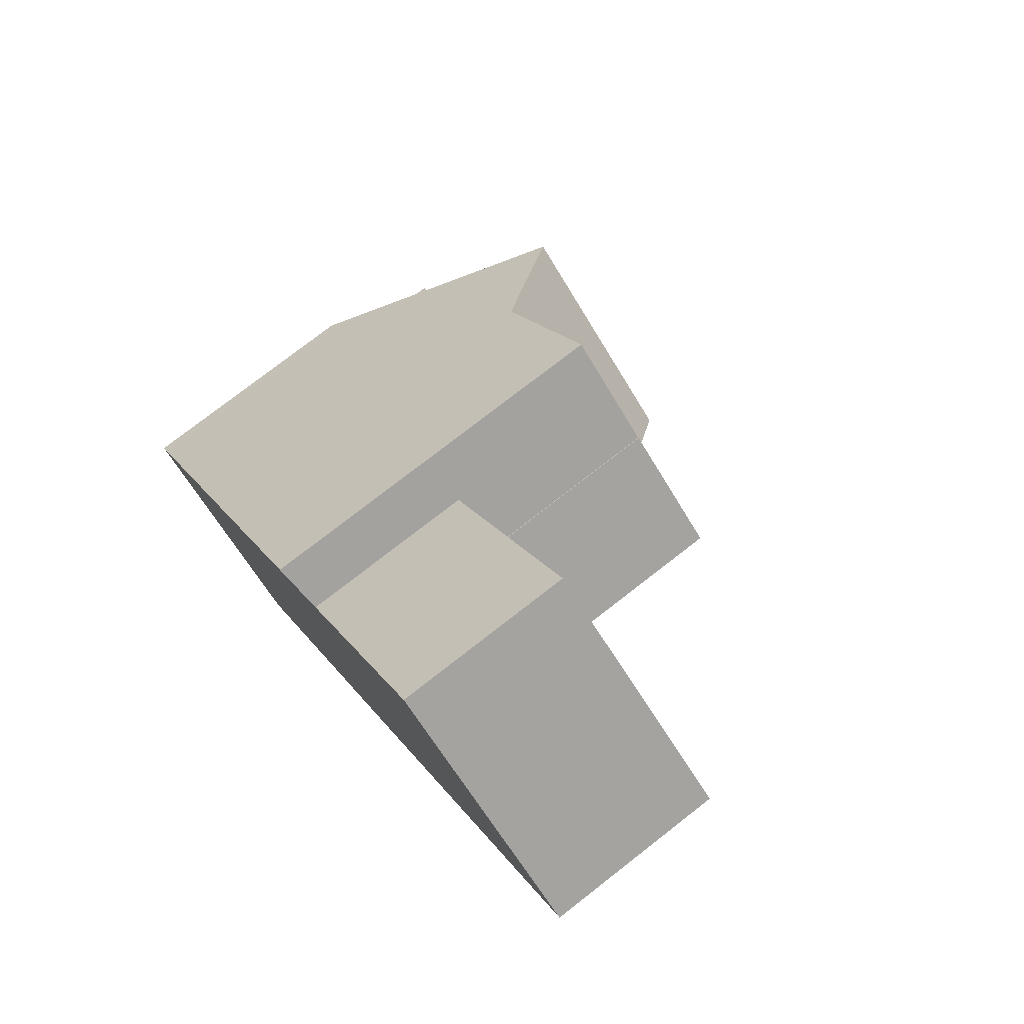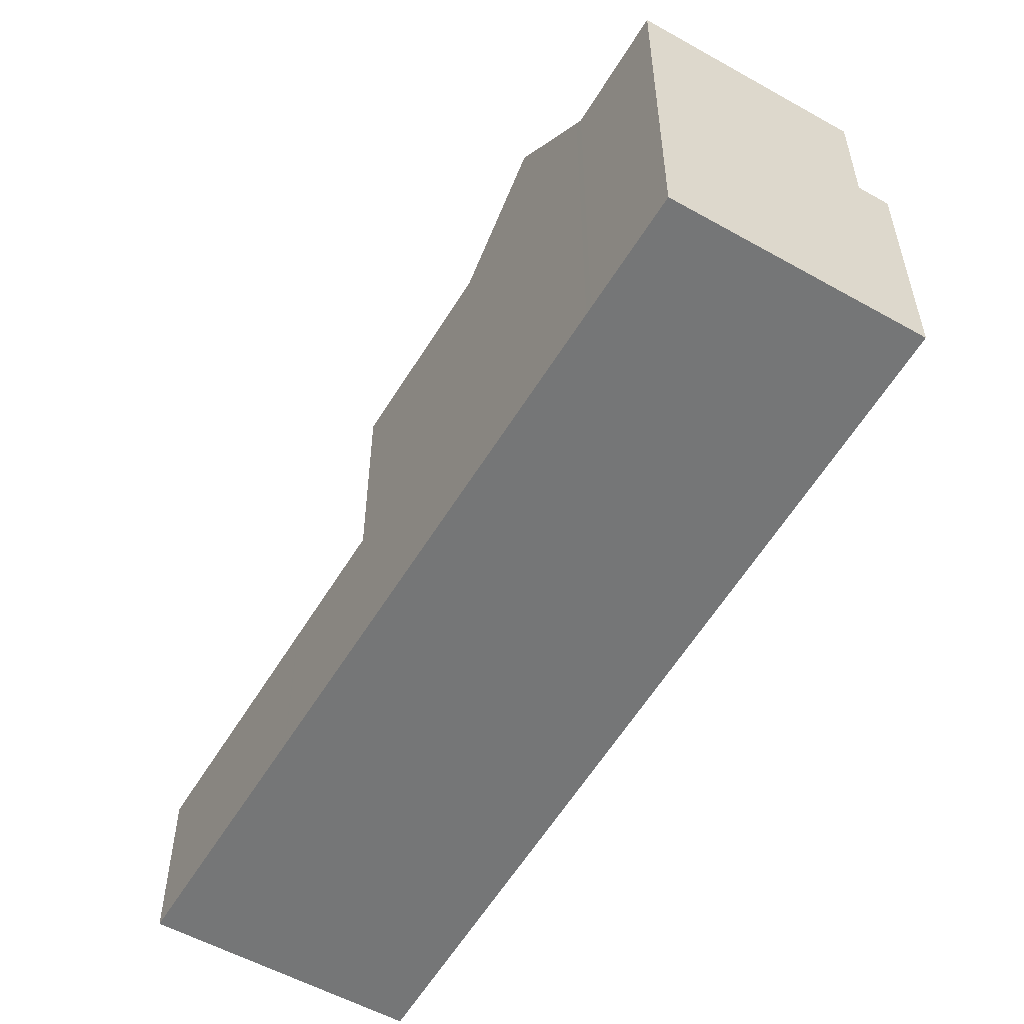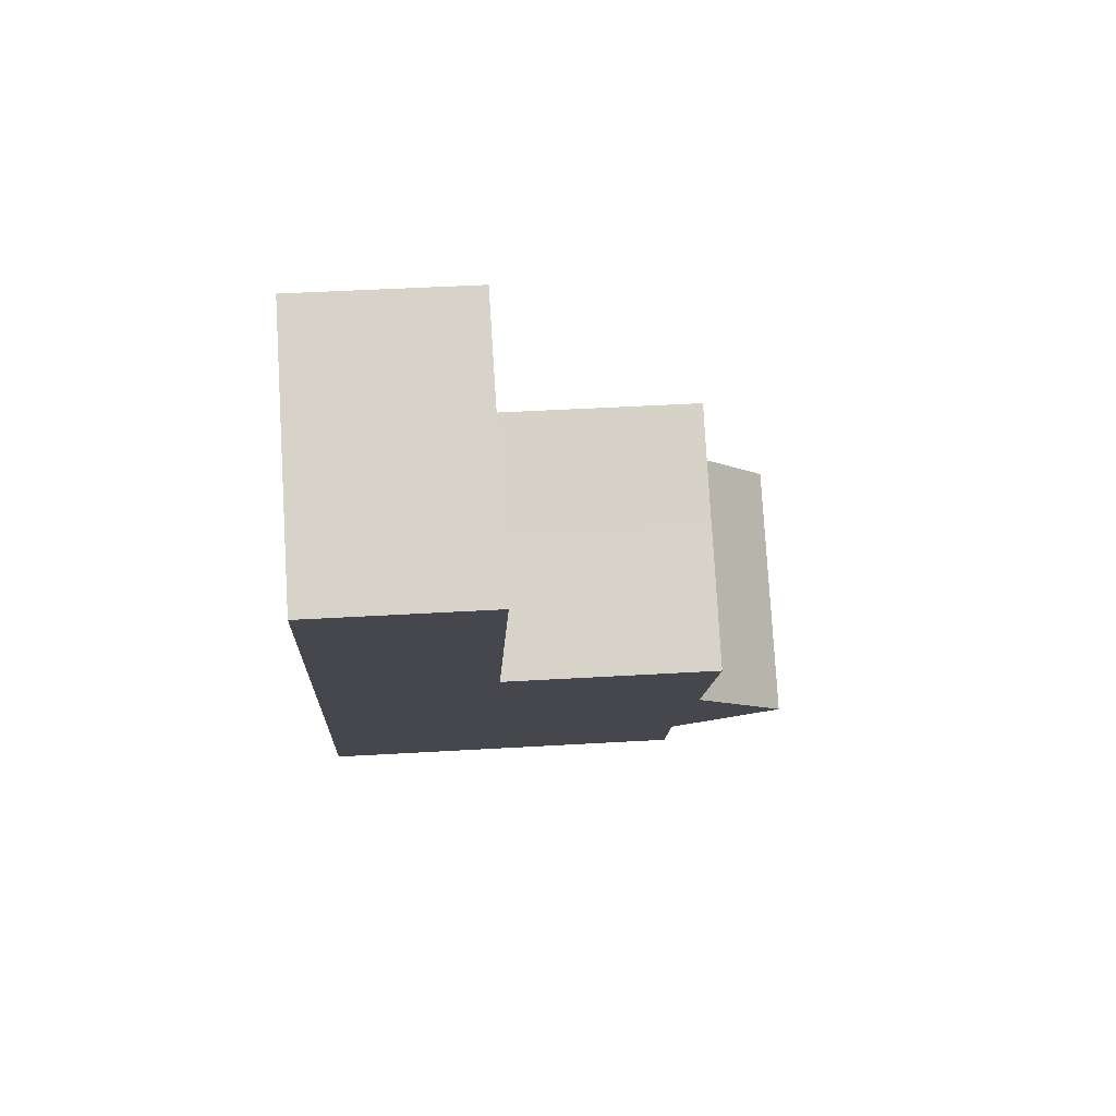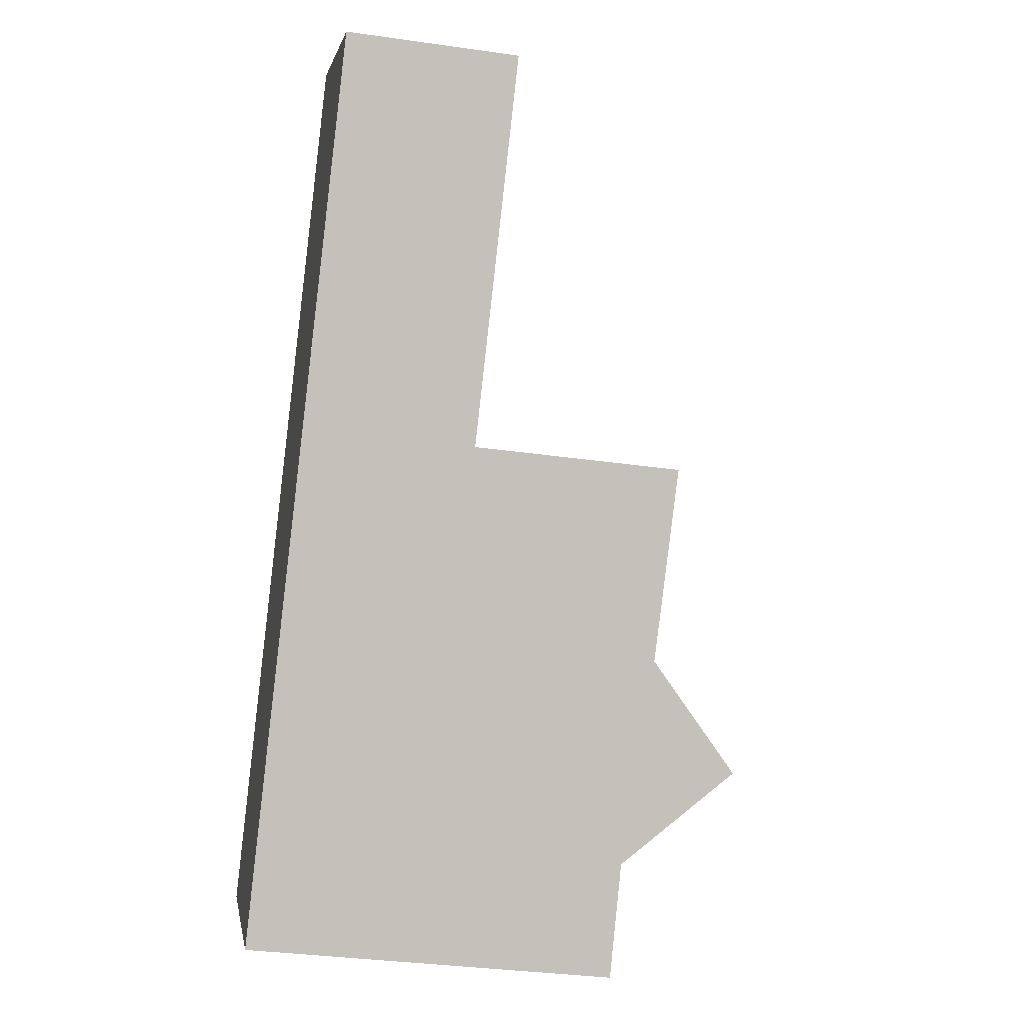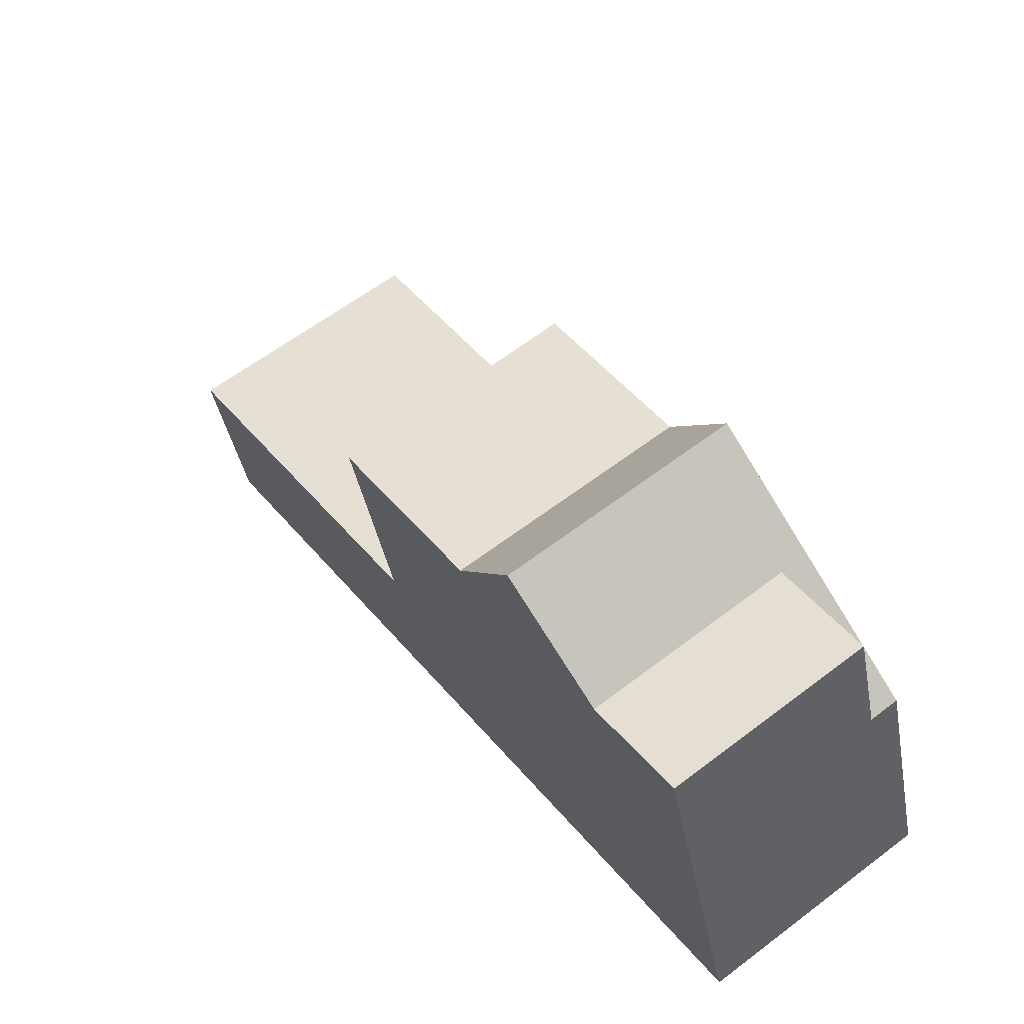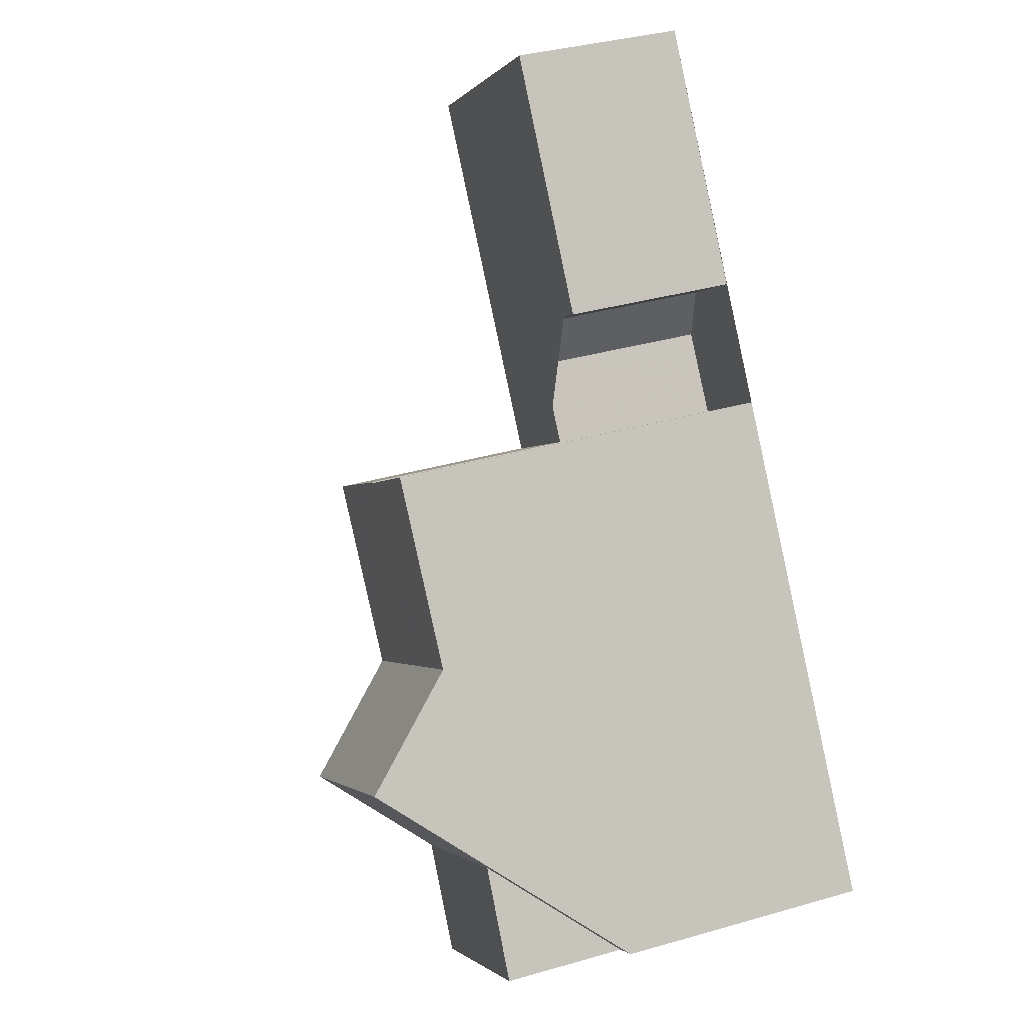
<metadata>
{"format":"obj","ext":"obj","renderer":"f3d","projection":"perspective","resolution":1024,"background":"white","views":[{"elev":76.5,"azim":-127.9,"up":"+Y"},{"elev":-56.7,"azim":5.6,"up":"+Z"},{"elev":42.3,"azim":-94.1,"up":"+Y"},{"elev":-34.2,"azim":-100.9,"up":"+Y"},{"elev":-38.8,"azim":10.2,"up":"+Y"},{"elev":35.9,"azim":69.3,"up":"+Y"}]}
</metadata>
<code>
v -716.3 -1212 2.517
v -713.1 -1210 2.492
v -710.8 -1213 2.499
v -711.9 -1214 2.507
v -712 -1214 2.512
v -709.8 -1214 5.588
v -711.2 -1215 5.587
v -705.3 -1220 3.667
v -708.3 -1223 5.434
v -713.2 -1216 2.526
v -711.6 -1215 2.513
v -713.1 -1210 2.492
v -710.9 -1213 2.499
v -711.2 -1215 2.514
v -712.9 -1217 2.527
v -709.8 -1214 5.588
v -709.4 -1221 5.52
v -706.4 -1219 5.524
v -712.9 -1217 5.585
v -711.2 -1215 5.587
v -711.2 -1219 5.553
v -708.1 -1217 5.557
v -709.3 -1221 5.406
v -705.7 -1221 3.667
v -707.2 -1218 6.934
v -710.2 -1220 6.944
v -709.3 -1221 5.406
v -706.3 -1219 5.413
v -712.9 -1217 5.306
v -711.2 -1215 5.311
v -706.7 -1219 5.412
v -705.7 -1221 5.441
v -708.1 -1217 5.557
v -708.1 -1217 5.557
v -712.9 -1217 2.998
v -711.2 -1215 3.014
v -711.2 -1219 5.553
v -710.2 -1220 6.944
v -707.2 -1218 6.934
v -706.4 -1219 5.413
v -705.4 -1221 3.667
v -707.2 -1218 6.934
v -708.1 -1217 5.557
v -707.2 -1218 6.934
v -706.4 -1219 5.524
v -711.8 -1215 2.515
v -707.9 -1220 5.409
v -711.4 -1216 2.516
v -711.4 -1216 3.012
v -714.8 -1211 2.506
v -709.7 -1218 5.555
v -708 -1220 5.522
v -708.8 -1219 6.94
v -711.4 -1216 5.587
v -711.4 -1216 5.31
v -709.7 -1218 5.555
v -708.8 -1219 6.94
v -707.9 -1220 5.409
v -706.9 -1222 5.438
v -711.2 -1219 5.553
v -711.2 -1219 5.553
v -710.2 -1220 6.944
v -709.3 -1221 5.406
v -708.3 -1223 5.434
v -713.2 -1216 2.526
v -709.3 -1221 5.406
v -712.9 -1217 2.527
v -712.9 -1217 2.998
v -716.3 -1212 2.517
v -709.4 -1221 5.52
v -710.2 -1220 6.944
v -712.9 -1217 5.585
v -712.9 -1217 5.306
v -711.4 -1216 2.516
v -711.2 -1215 2.514
v -709.8 -1214 5.588
v -709.8 -1214 5.588
v -712.9 -1217 5.585
v -712.9 -1217 5.585
v -712.9 -1217 2.527
v -710.4 -1215 5.588
v -711.2 -1215 5.587
v -711.4 -1216 5.587
v -712.9 -1217 2.527
v -705.5 -1220 3.945
v -705.9 -1221 5.436
v -705.9 -1221 3.945
v -705.5 -1220 3.945
v -708.5 -1222 5.43
v -708.5 -1222 5.43
v -707.1 -1221 5.433
v -714.8 -1211 2.506
v -713.1 -1210 2.492
v -713.1 -1210 2.492
v -716.3 -1212 2.517
v -716.3 -1212 2.517
v -712.6 -1214 2.512
v -710.9 -1213 2.499
v -710.9 -1213 2.499
v -714 -1215 2.524
v -714 -1215 2.524
v -711 -1213 2.499
v -712.6 -1214 2.512
v -710.9 -1213 2.499
v -714 -1215 2.524
v -714 -1215 2.524
v -713.4 -1210 2.495
v -711.3 -1213 2.501
v -711.2 -1213 2.502
v -708.5 -1217 5.556
v -710.1 -1215 5.588
v -705.9 -1221 3.945
v -705.7 -1221 3.667
v -705.9 -1221 5.436
v -706.7 -1219 5.412
v -707.6 -1218 6.935
v -713.4 -1210 2.495
v -706.7 -1219 5.412
v -711.2 -1213 2.502
v -707.6 -1218 6.935
v -706.8 -1219 5.524
v -710.1 -1215 5.588
v -708.5 -1217 5.556
v -705.7 -1221 5.441
v -716.3 -1212 2.517
v -716.3 -1212 2.517
v -716.3 -1212 0
v -716.3 -1212 0
v -713.1 -1210 2.492
v -713.1 -1210 2.492
v -713.1 -1210 0
v -713.1 -1210 0
v -710.9 -1213 2.499
v -710.8 -1213 2.499
v -710.8 -1213 4.441e-16
v -710.9 -1213 0
v -712 -1214 2.512
v -711.9 -1214 2.507
v -711.9 -1214 0
v -712 -1214 0
v -711.6 -1215 2.513
v -712 -1214 2.512
v -712 -1214 0
v -711.6 -1215 0
v -709.8 -1214 5.588
v -709.8 -1214 5.588
v -709.8 -1214 0
v -709.8 -1214 0
v -710.4 -1215 5.588
v -711.2 -1215 5.587
v -711.2 -1215 0
v -710.4 -1215 0
v -705.4 -1221 3.667
v -705.3 -1220 3.667
v -705.3 -1220 4.441e-16
v -705.4 -1221 -4.441e-16
v -708.5 -1222 5.43
v -708.3 -1223 5.434
v -708.3 -1223 0
v -708.5 -1222 0
v -714 -1215 2.524
v -713.2 -1216 2.526
v -713.2 -1216 0
v -714 -1215 0
v -711.2 -1215 2.514
v -711.6 -1215 2.513
v -711.6 -1215 0
v -711.2 -1215 0
v -713.1 -1210 2.492
v -713.1 -1210 2.492
v -713.1 -1210 0
v -713.1 -1210 0
v -711.2 -1213 2.502
v -710.9 -1213 2.499
v -710.9 -1213 0
v -711.2 -1213 0
v -709.8 -1214 5.588
v -709.8 -1214 5.588
v -709.8 -1214 0
v -709.8 -1214 0
v -710.2 -1220 6.944
v -709.4 -1221 5.52
v -709.4 -1221 -8.882e-16
v -710.2 -1220 0
v -706.3 -1219 5.413
v -706.4 -1219 5.524
v -706.4 -1219 0
v -706.3 -1219 0
v -707.2 -1218 6.934
v -708.1 -1217 5.557
v -708.1 -1217 0
v -707.2 -1218 -8.882e-16
v -711.2 -1219 5.553
v -710.2 -1220 6.944
v -710.2 -1220 0
v -711.2 -1219 0
v -709.4 -1221 5.52
v -709.3 -1221 5.406
v -709.3 -1221 0
v -709.4 -1221 -8.882e-16
v -705.5 -1220 3.945
v -706.3 -1219 5.413
v -706.3 -1219 0
v -705.5 -1220 0
v -712.9 -1217 5.585
v -711.2 -1219 5.553
v -711.2 -1219 0
v -712.9 -1217 8.882e-16
v -706.4 -1219 5.524
v -707.2 -1218 6.934
v -707.2 -1218 -8.882e-16
v -706.4 -1219 0
v -705.7 -1221 3.667
v -705.4 -1221 3.667
v -705.4 -1221 -4.441e-16
v -705.7 -1221 -4.441e-16
v -713.4 -1210 2.495
v -714.8 -1211 2.506
v -714.8 -1211 0
v -713.4 -1210 0
v -708.3 -1223 5.434
v -706.9 -1222 5.438
v -706.9 -1222 0
v -708.3 -1223 0
v -708.3 -1223 5.434
v -708.3 -1223 5.434
v -708.3 -1223 0
v -708.3 -1223 0
v -714.8 -1211 2.506
v -716.3 -1212 2.517
v -716.3 -1212 0
v -714.8 -1211 0
v -708.1 -1217 5.557
v -709.8 -1214 5.588
v -709.8 -1214 0
v -708.1 -1217 0
v -710.1 -1215 5.588
v -710.4 -1215 5.588
v -710.4 -1215 0
v -710.1 -1215 8.882e-16
v -711.2 -1215 5.587
v -711.2 -1215 5.587
v -711.2 -1215 0
v -711.2 -1215 0
v -713.2 -1216 2.526
v -712.9 -1217 2.527
v -712.9 -1217 0
v -713.2 -1216 0
v -705.3 -1220 3.667
v -705.5 -1220 3.945
v -705.5 -1220 0
v -705.3 -1220 4.441e-16
v -709.3 -1221 5.406
v -708.5 -1222 5.43
v -708.5 -1222 0
v -709.3 -1221 0
v -710.9 -1213 2.499
v -713.1 -1210 2.492
v -713.1 -1210 0
v -710.9 -1213 0
v -716.3 -1212 2.517
v -716.3 -1212 2.517
v -716.3 -1212 0
v -716.3 -1212 0
v -710.8 -1213 2.499
v -710.9 -1213 2.499
v -710.9 -1213 -4.441e-16
v -710.8 -1213 4.441e-16
v -714 -1215 2.524
v -714 -1215 2.524
v -714 -1215 0
v -714 -1215 0
v -710.9 -1213 2.499
v -710.9 -1213 2.499
v -710.9 -1213 0
v -710.9 -1213 -4.441e-16
v -716.3 -1212 2.517
v -714 -1215 2.524
v -714 -1215 0
v -716.3 -1212 0
v -713.1 -1210 2.492
v -713.4 -1210 2.495
v -713.4 -1210 0
v -713.1 -1210 0
v -711.9 -1214 2.507
v -711.2 -1213 2.502
v -711.2 -1213 0
v -711.9 -1214 0
v -709.8 -1214 5.588
v -710.1 -1215 5.588
v -710.1 -1215 8.882e-16
v -709.8 -1214 0
v -706.9 -1222 5.438
v -705.7 -1221 5.441
v -705.7 -1221 0
v -706.9 -1222 0
v -709.8 -1214 0
v -705.3 -1220 0
v -708.3 -1223 0
v -716.3 -1212 0
v -713.1 -1210 0
v -710.8 -1213 0
v -711.9 -1214 0
v -712 -1214 0
v -711.2 -1215 0
f 77 16 6 76
f 49 36 14 48
f 87 31 86
f 119 4 5 11 46 97 109
f 99 3 13 98
f 43 22 25 42
f 121 52 53 120
f 118 47 52 121
f 54 20 30 55
f 55 30 36 49
f 85 40 28 88
f 62 26 21 61
f 44 39 18 45
f 90 64 9 89
f 45 18 28 40
f 68 49 48 67
f 97 46 65 100
f 122 16 77 111
f 71 53 52 70
f 70 52 47 66
f 72 54 55 73
f 73 55 49 68
f 123 43 42 116
f 61 56 57 62
f 91 59 64 90
f 67 15 35 68
f 100 65 10 101
f 70 17 38 71
f 66 27 17 70
f 73 29 19 72
f 68 35 29 73
f 74 46 11 75
f 76 33 34 77
f 78 60 37 79
f 80 65 46 74
f 111 77 34 110
f 83 51 60 78
f 84 10 65 80
f 86 32 24 87
f 88 8 41 85
f 89 23 63 90
f 90 63 58 91
f 107 92 50 117
f 93 12 2 94
f 95 69 50 92
f 96 1 69 95
f 108 103 92 107
f 102 93 94 104
f 105 95 92 103
f 106 96 95 105
f 109 97 103 108
f 104 99 98 102
f 103 97 100 105
f 105 100 101 106
f 107 93 102 108
f 108 102 98 109
f 110 51 83 82 7 81 111
f 112 85 41 113
f 114 91 58 115
f 117 12 93 107
f 118 40 85 112
f 109 98 13 119
f 120 44 45 121
f 121 45 40 118
f 111 81 122
f 116 57 56 123
f 124 59 91 114
f 126 127 128 125
f 130 131 132 129
f 134 135 136 133
f 138 139 140 137
f 142 143 144 141
f 146 147 148 145
f 150 151 152 149
f 154 155 156 153
f 158 159 160 157
f 162 163 164 161
f 166 167 168 165
f 170 171 172 169
f 174 175 176 173
f 178 179 180 177
f 182 183 184 181
f 186 187 188 185
f 190 191 192 189
f 194 195 196 193
f 198 199 200 197
f 202 203 204 201
f 206 207 208 205
f 210 211 212 209
f 214 215 216 213
f 218 219 220 217
f 222 223 224 221
f 226 227 228 225
f 230 231 232 229
f 234 235 236 233
f 238 239 240 237
f 242 243 244 241
f 246 247 248 245
f 250 251 252 249
f 254 255 256 253
f 258 259 260 257
f 262 263 264 261
f 266 267 268 265
f 270 271 272 269
f 274 275 276 273
f 278 279 280 277
f 282 283 284 281
f 286 287 288 285
f 290 291 292 289
f 294 295 296 293
f 298 299 300 301 302 303 304 305 297

</code>
